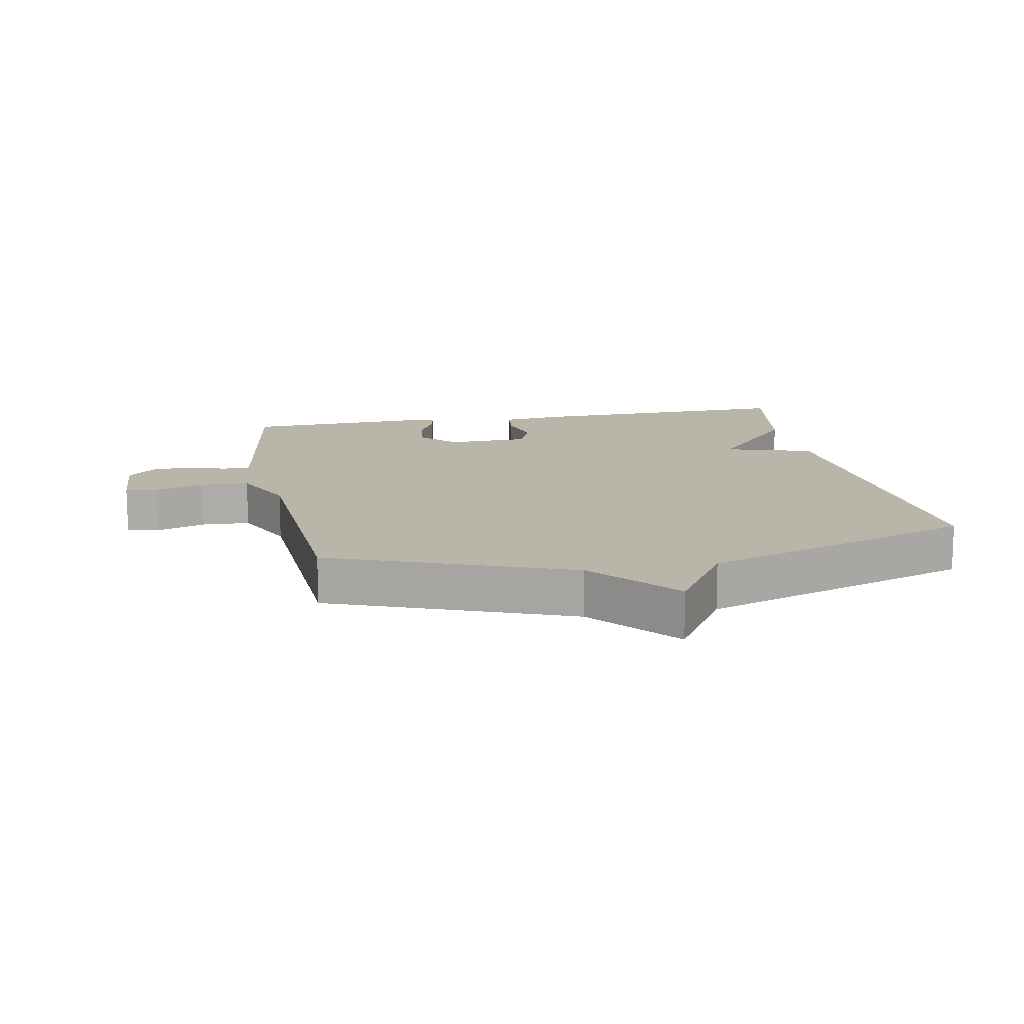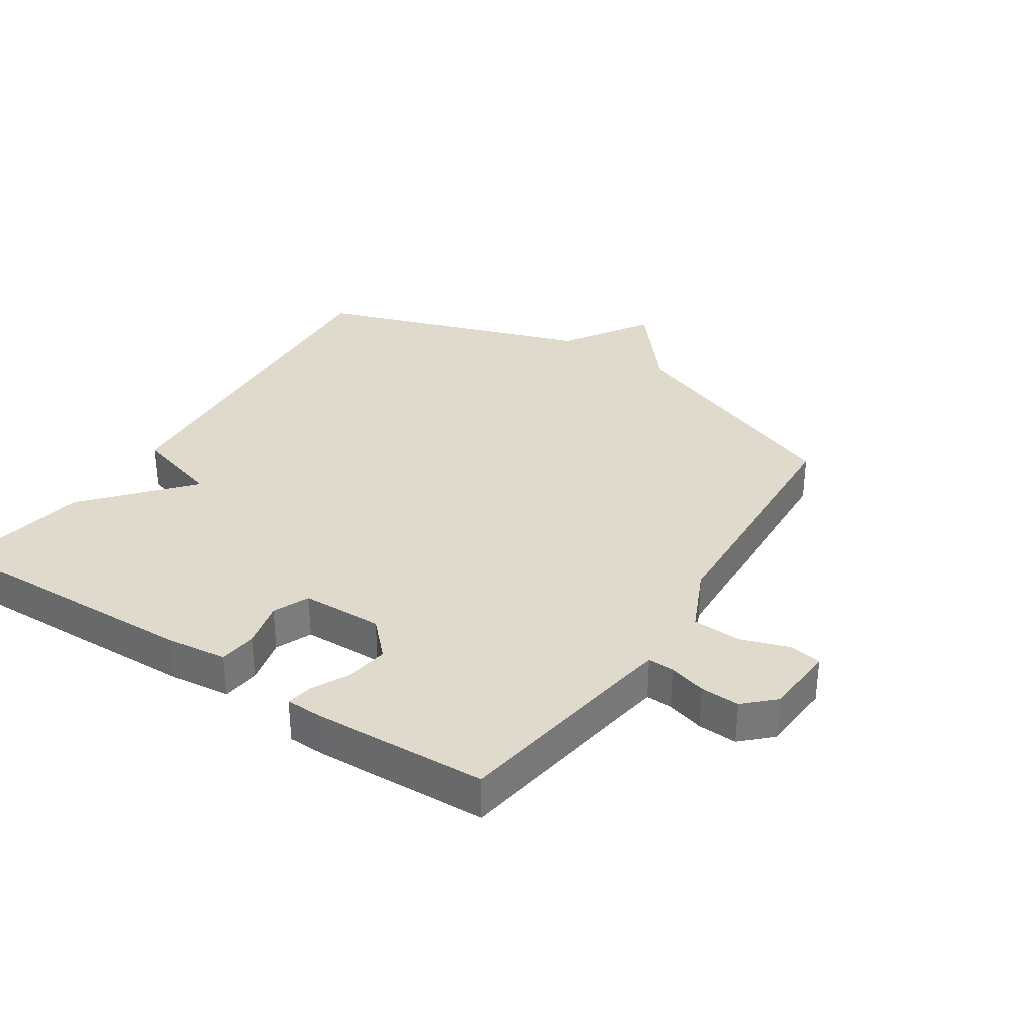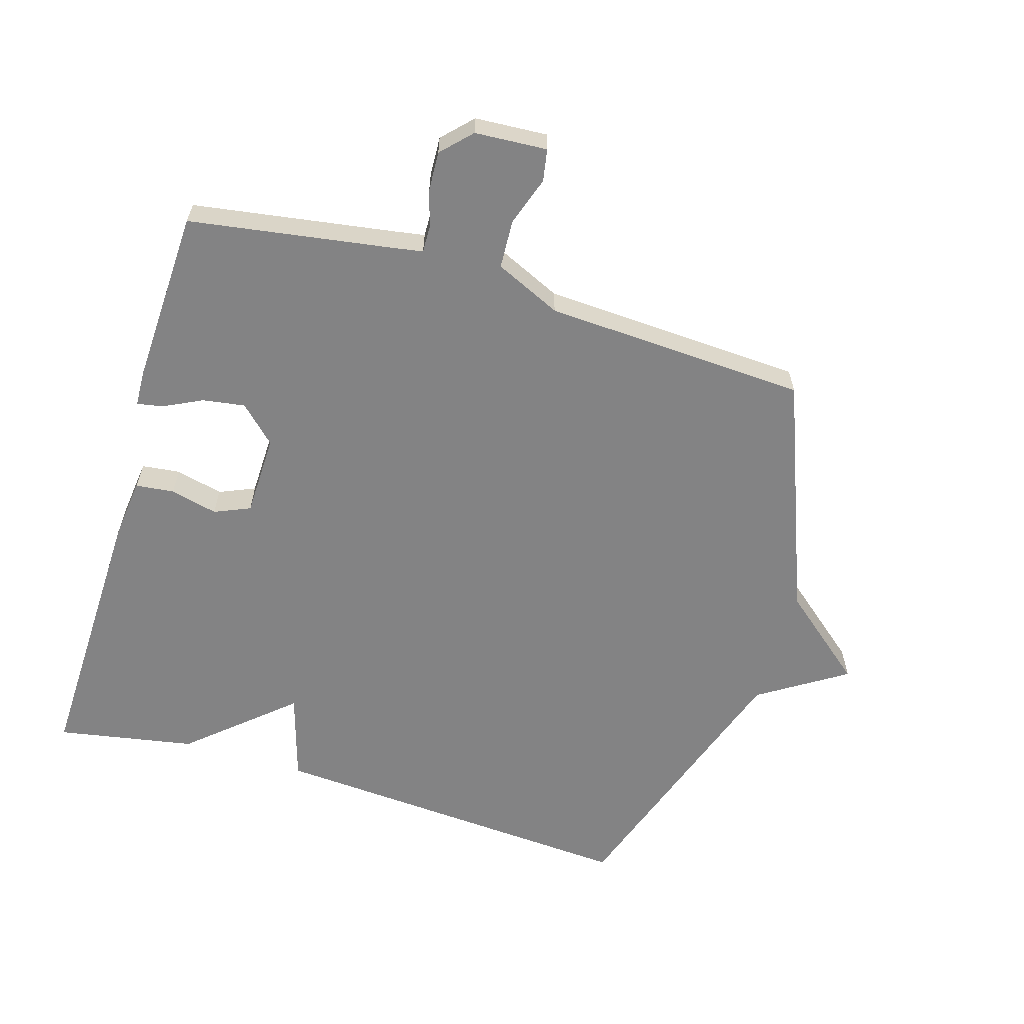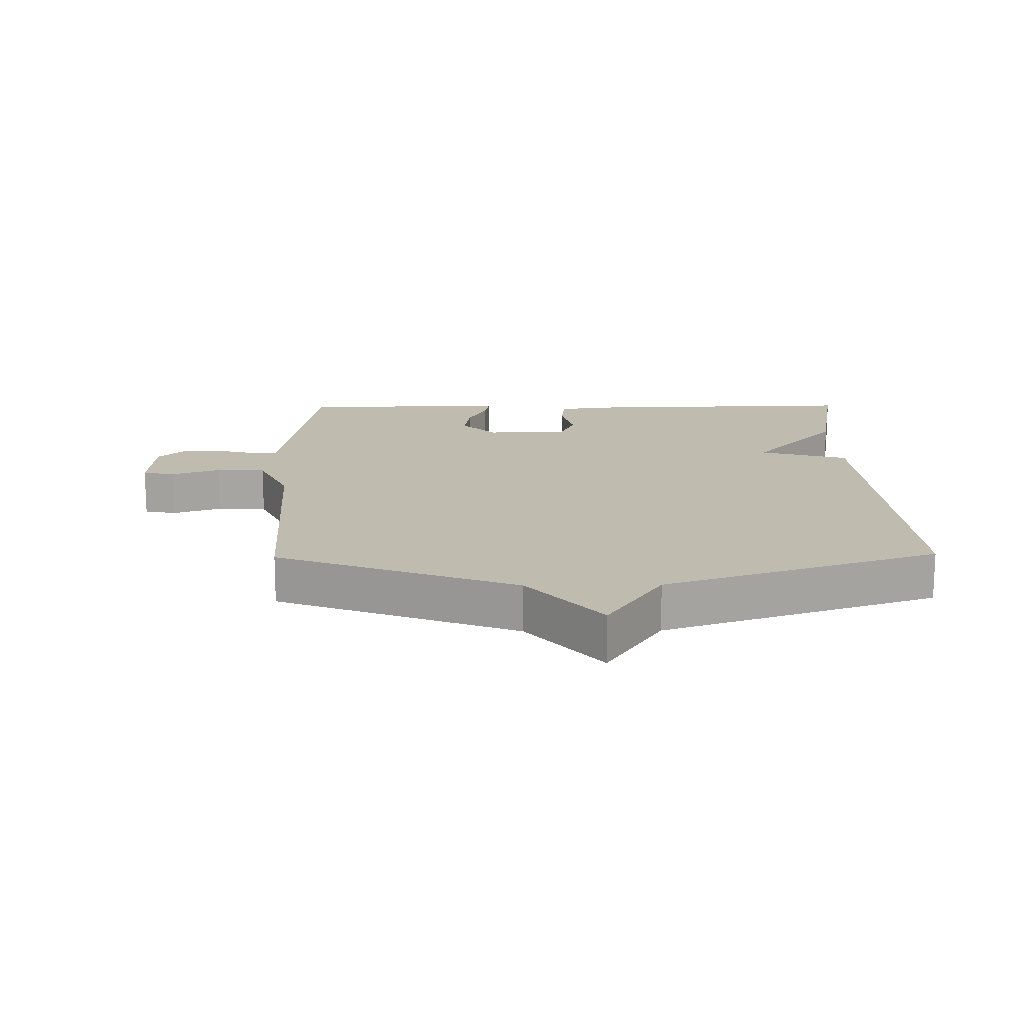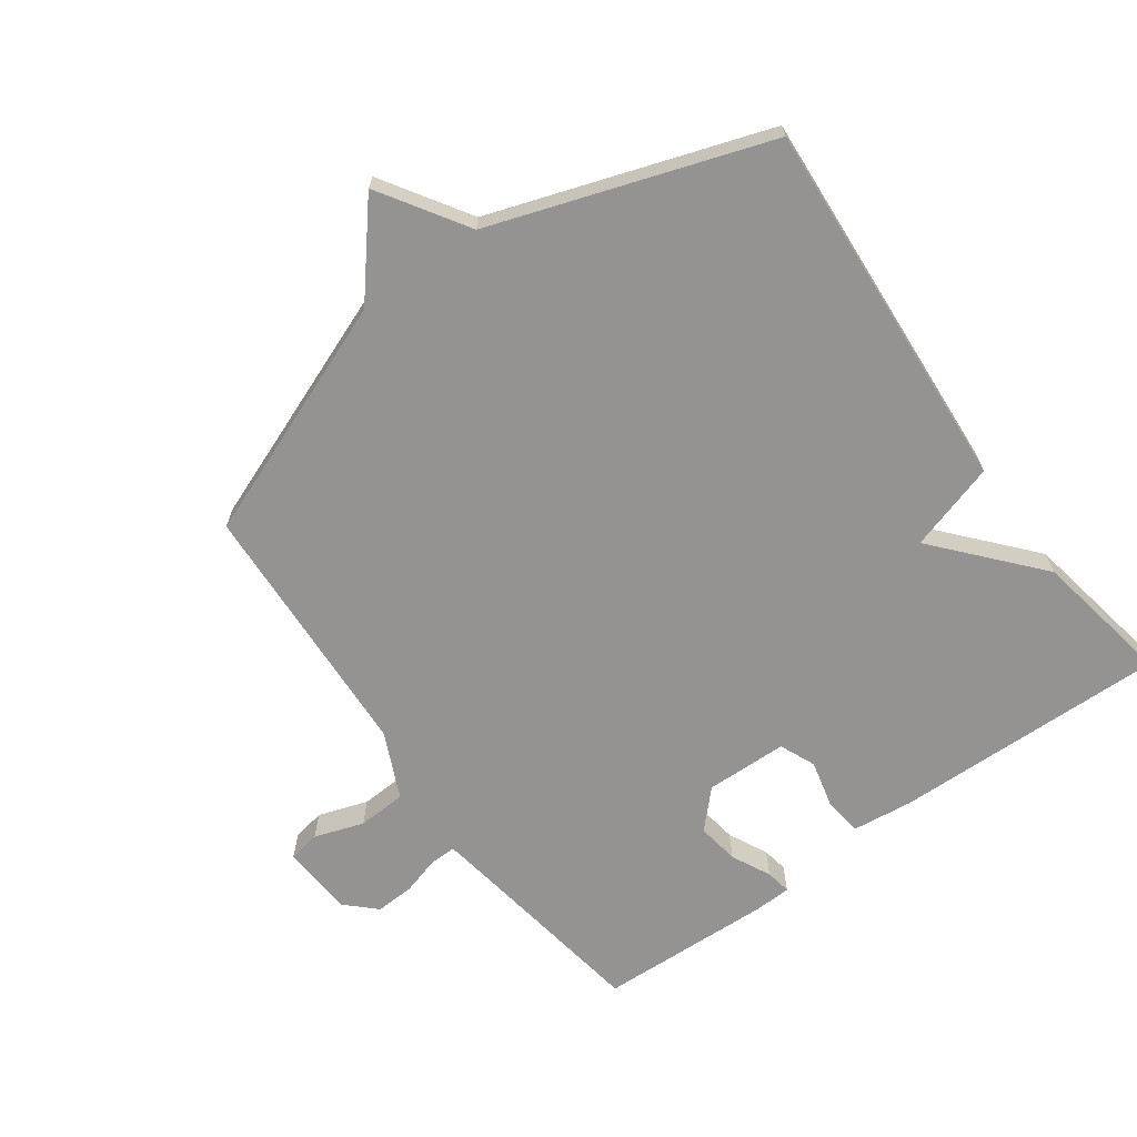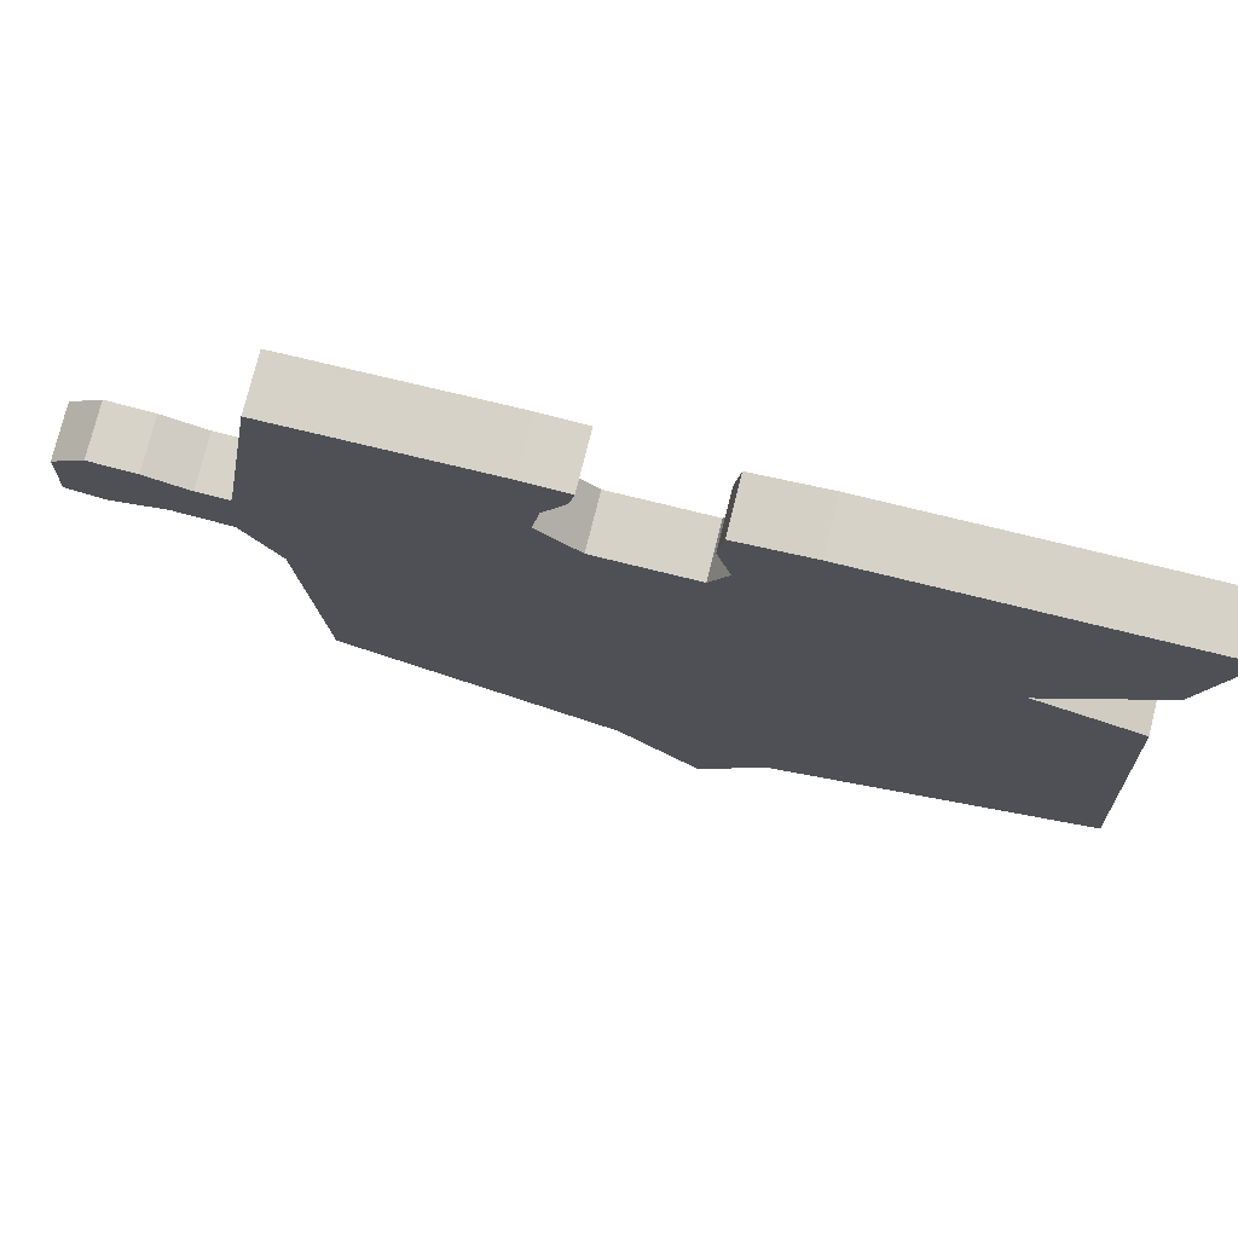
<metadata>
{"format":"obj","ext":"obj","renderer":"f3d","projection":"perspective","resolution":1024,"background":"white","views":[{"elev":13.7,"azim":169.0,"up":"+Y"},{"elev":33.0,"azim":33.2,"up":"+Y"},{"elev":-61.2,"azim":73.2,"up":"+Y"},{"elev":15.9,"azim":179.0,"up":"+Y"},{"elev":-66.8,"azim":-144.2,"up":"+Y"},{"elev":77.2,"azim":-165.9,"up":"+Z"}]}
</metadata>
<code>
v -0.5 0.07 0.5
v -0.073 0.07 0.49
v 0.022 0.07 0.479
v 0.029 0.07 0.419
v 0.011 0.07 0.345
v 0.035 0.07 0.289
v 0.163 0.07 0.286
v 0.217 0.07 0.342
v 0.207 0.07 0.408
v 0.177 0.07 0.469
v 0.17 0.07 0.509
v 0.228 0.07 0.511
v 0.5 0.07 0.5
v 0.549 0.07 0.185
v 0.557 0.07 0.137
v 0.599 0.07 0.138
v 0.657 0.07 0.155
v 0.718 0.07 0.158
v 0.764 0.07 0.114
v 0.771 0.07 0.001
v 0.721 0.07 -0.008
v 0.644 0.07 0.018
v 0.568 0.07 0.014
v 0.521 0.07 -0.089
v 0.5 0.07 -0.5
v 0.128 0.07 -0.645
v 0.015 0.07 -0.781
v -0.072 0.07 -0.645
v -0.5 0.07 -0.5
v -0.461 0.07 0.084
v -0.323 0.07 0.126
v -0.461 0.07 0.284
v -0.5 0 0.5
v -0.073 0 0.49
v 0.022 0 0.479
v 0.029 0 0.419
v 0.011 0 0.345
v 0.035 0 0.289
v 0.163 0 0.286
v 0.217 0 0.342
v 0.207 0 0.408
v 0.177 0 0.469
v 0.17 0 0.509
v 0.228 0 0.511
v 0.5 0 0.5
v 0.549 0 0.185
v 0.557 0 0.137
v 0.599 0 0.138
v 0.657 0 0.155
v 0.718 0 0.158
v 0.764 0 0.114
v 0.771 0 0.001
v 0.721 0 -0.008
v 0.644 0 0.018
v 0.568 0 0.014
v 0.521 0 -0.089
v 0.5 0 -0.5
v 0.128 0 -0.645
v 0.015 0 -0.781
v -0.072 0 -0.645
v -0.5 0 -0.5
v -0.461 0 0.084
v -0.323 0 0.126
v -0.461 0 0.284
f 3 4 5
f 2 3 5
f 1 2 5
f 32 1 5
f 31 32 5
f 28 29 30 31
f 31 5 6
f 28 31 6
f 27 28 6
f 26 27 6
f 26 6 7
f 25 26 7
f 24 25 7
f 23 24 7 8
f 22 23 8 9
f 20 21 22
f 19 20 22
f 18 19 22
f 17 18 22
f 16 17 22
f 15 16 22
f 10 11 12
f 9 10 12
f 22 9 12
f 15 22 12
f 14 15 12
f 12 13 14
f 37 36 35
f 37 35 34
f 37 34 33
f 37 33 64
f 37 64 63
f 63 62 61 60
f 38 37 63
f 38 63 60
f 38 60 59
f 38 59 58
f 39 38 58
f 39 58 57
f 39 57 56
f 40 39 56 55
f 41 40 55 54
f 54 53 52
f 54 52 51
f 54 51 50
f 54 50 49
f 54 49 48
f 54 48 47
f 44 43 42
f 44 42 41
f 44 41 54
f 44 54 47
f 44 47 46
f 46 45 44
f 1 33 34 2
f 2 34 35 3
f 3 35 36 4
f 4 36 37 5
f 5 37 38 6
f 6 38 39 7
f 7 39 40 8
f 8 40 41 9
f 9 41 42 10
f 10 42 43 11
f 11 43 44 12
f 12 44 45 13
f 13 45 46 14
f 14 46 47 15
f 15 47 48 16
f 16 48 49 17
f 17 49 50 18
f 18 50 51 19
f 19 51 52 20
f 20 52 53 21
f 21 53 54 22
f 22 54 55 23
f 23 55 56 24
f 24 56 57 25
f 25 57 58 26
f 26 58 59 27
f 27 59 60 28
f 28 60 61 29
f 29 61 62 30
f 30 62 63 31
f 31 63 64 32
f 32 64 33 1

</code>
